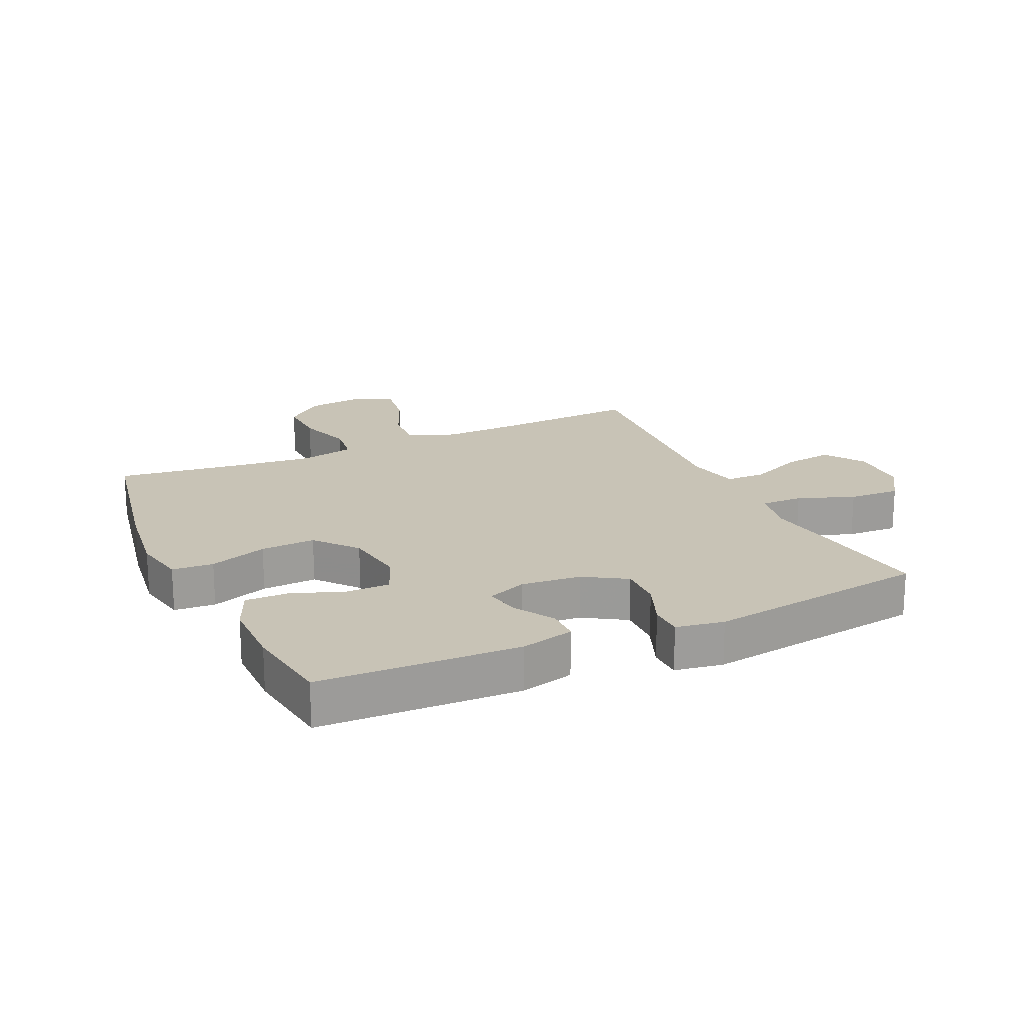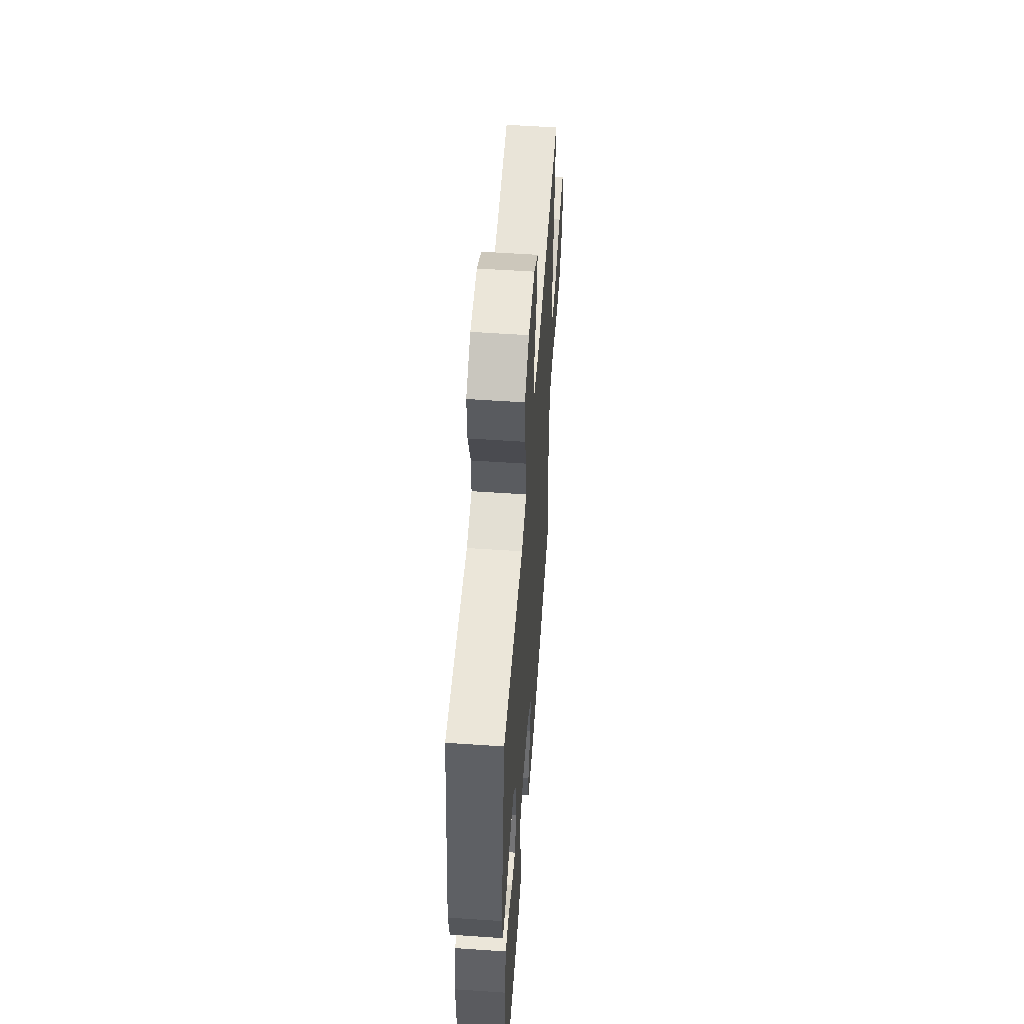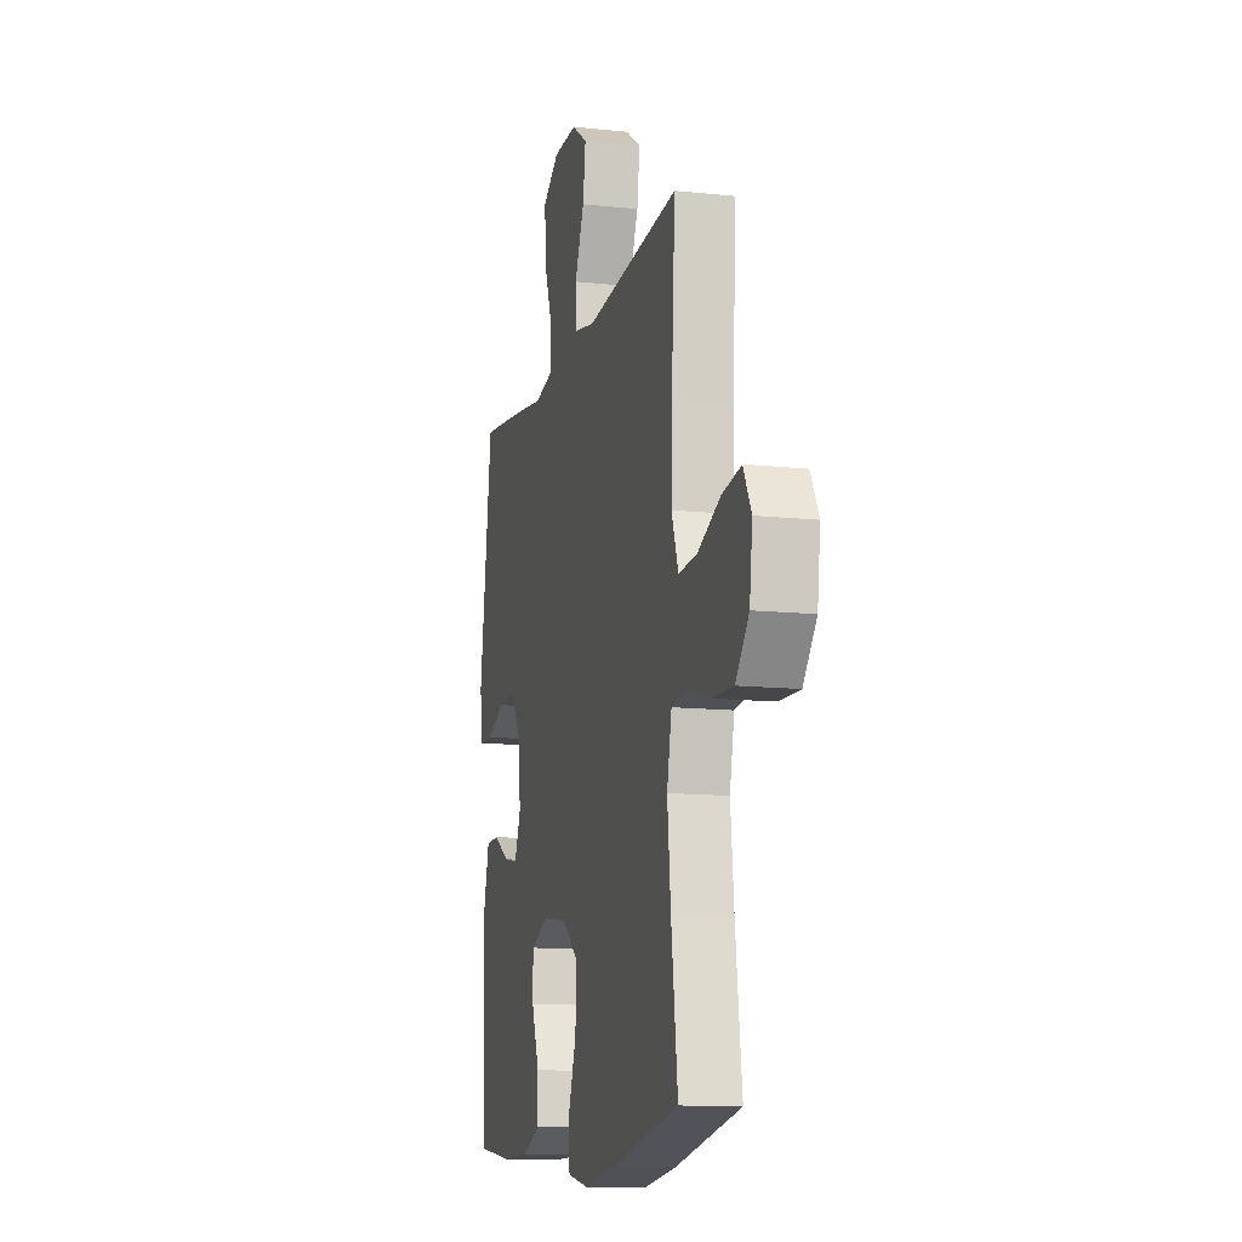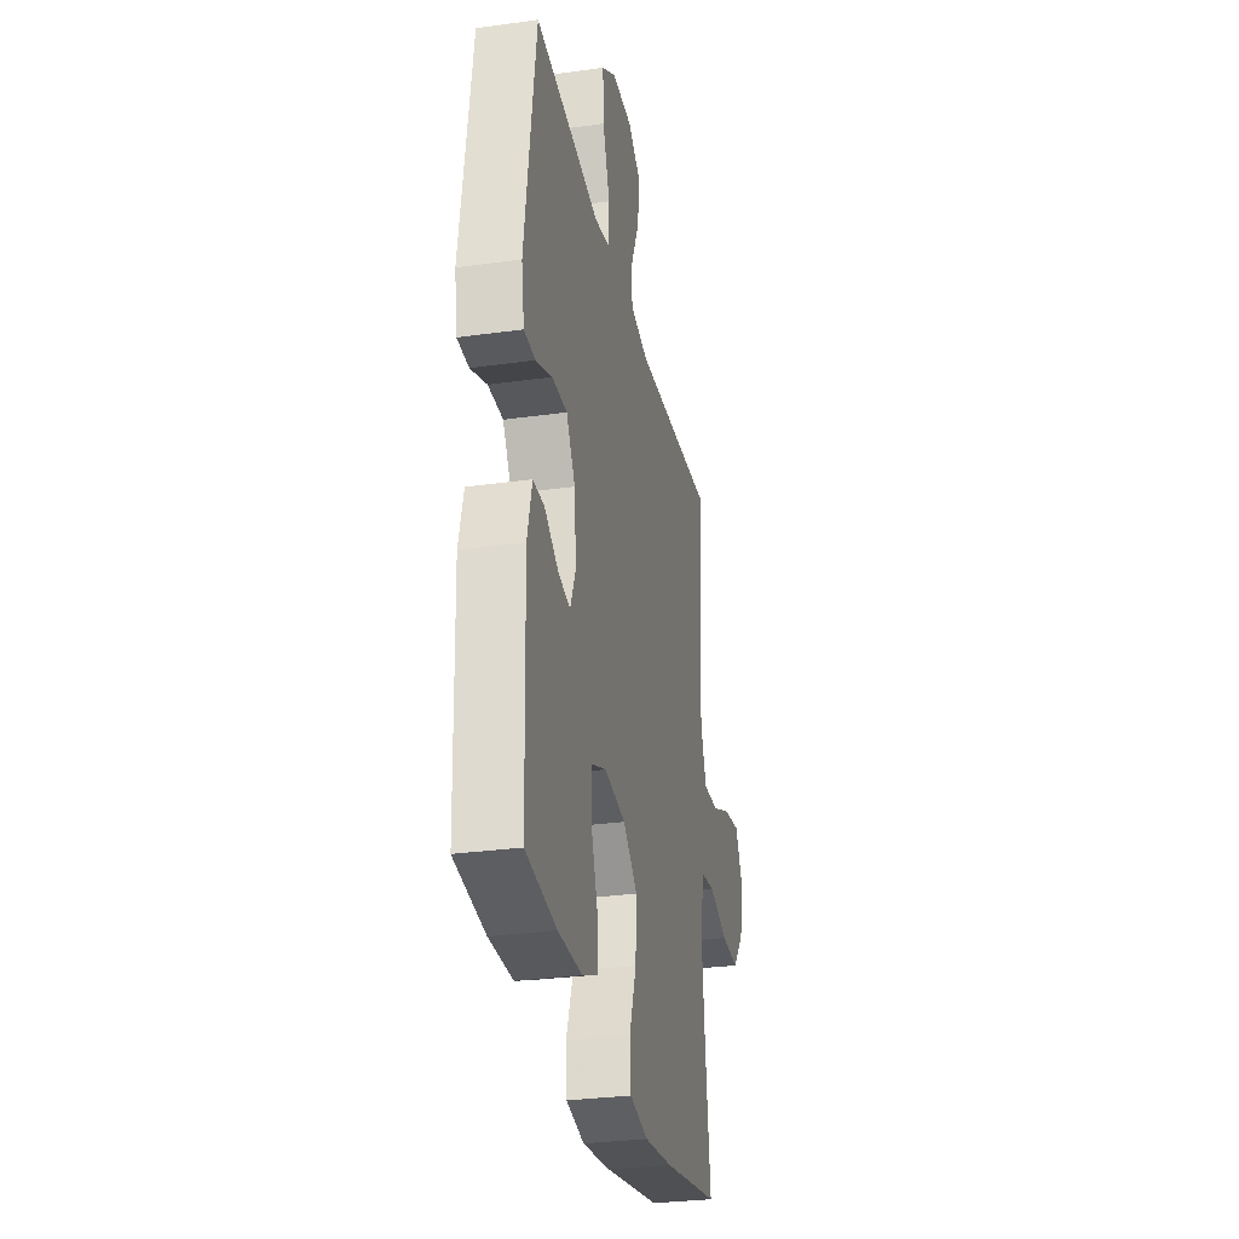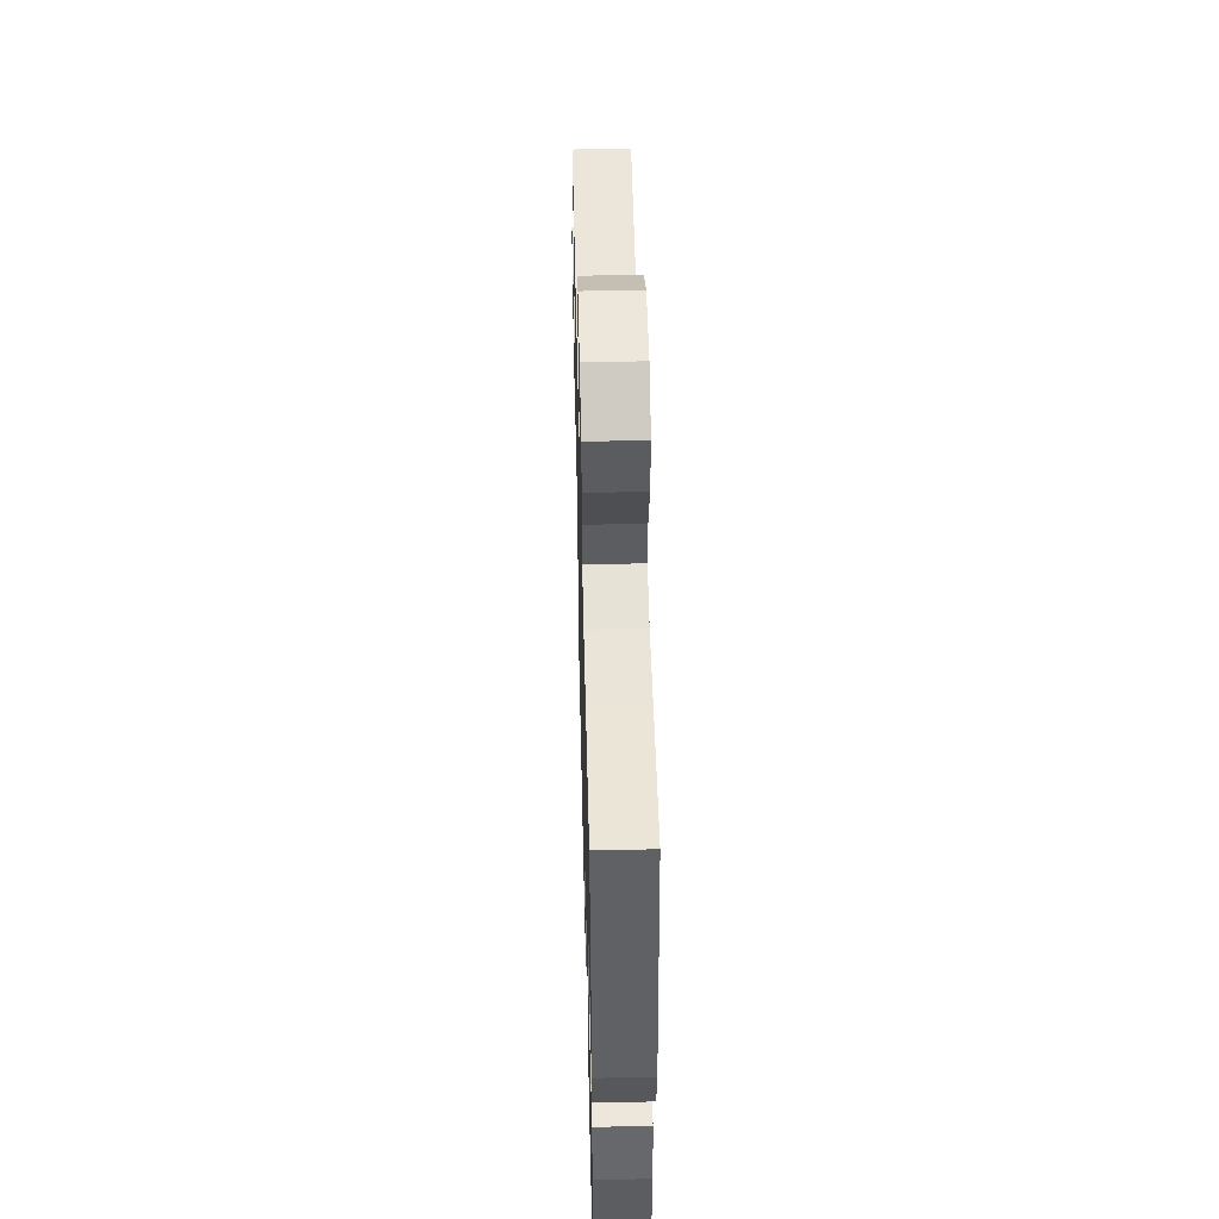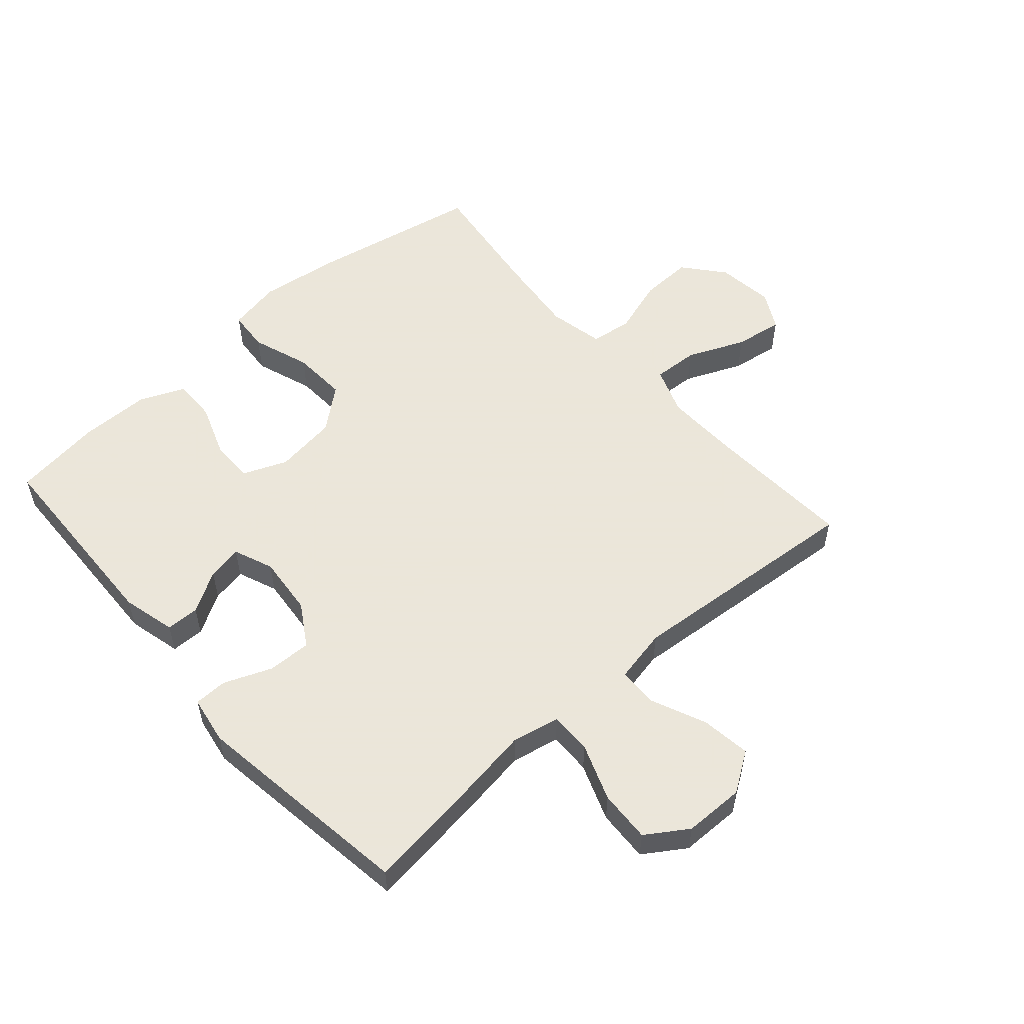
<metadata>
{"format":"obj","ext":"obj","renderer":"f3d","projection":"perspective","resolution":1024,"background":"white","views":[{"elev":19.5,"azim":-114.8,"up":"+Y"},{"elev":55.1,"azim":-85.9,"up":"+Z"},{"elev":-12.4,"azim":75.9,"up":"+Z"},{"elev":-29.9,"azim":-78.5,"up":"+Z"},{"elev":51.9,"azim":-91.4,"up":"+Z"},{"elev":55.0,"azim":-41.3,"up":"+Y"}]}
</metadata>
<code>
v -0.5 0.07 -0.5
v -0.511 0.07 -0.175
v -0.489 0.07 -0.088
v -0.435 0.07 -0.087
v -0.369 0.07 -0.126
v -0.312 0.07 -0.137
v -0.286 0.07 -0.073
v -0.295 0.07 0.024
v -0.337 0.07 0.092
v -0.408 0.07 0.09
v -0.485 0.07 0.059
v -0.539 0.07 0.06
v -0.552 0.07 0.138
v -0.5 0.07 0.5
v -0.314 0.07 0.476
v -0.193 0.07 0.458
v -0.116 0.07 0.474
v -0.117 0.07 0.542
v -0.151 0.07 0.634
v -0.155 0.07 0.718
v -0.088 0.07 0.762
v 0.01 0.07 0.763
v 0.074 0.07 0.72
v 0.063 0.07 0.64
v 0.024 0.07 0.551
v 0.025 0.07 0.486
v 0.113 0.07 0.468
v 0.5 0.07 0.5
v 0.486 0.07 0.265
v 0.482 0.07 0.14
v 0.51 0.07 0.063
v 0.584 0.07 0.067
v 0.677 0.07 0.107
v 0.755 0.07 0.119
v 0.788 0.07 0.058
v 0.776 0.07 -0.035
v 0.722 0.07 -0.1
v 0.637 0.07 -0.097
v 0.546 0.07 -0.068
v 0.479 0.07 -0.077
v 0.46 0.07 -0.167
v 0.474 0.07 -0.301
v 0.5 0.07 -0.5
v 0.229 0.07 -0.552
v 0.094 0.07 -0.57
v 0.007 0.07 -0.553
v 0.002 0.07 -0.486
v 0.035 0.07 -0.392
v 0.04 0.07 -0.303
v -0.028 0.07 -0.247
v -0.129 0.07 -0.233
v -0.2 0.07 -0.262
v -0.2 0.07 -0.333
v -0.169 0.07 -0.418
v -0.168 0.07 -0.488
v -0.24 0.07 -0.519
v -0.354 0.07 -0.52
v -0.5 0 -0.5
v -0.511 0 -0.175
v -0.489 0 -0.088
v -0.435 0 -0.087
v -0.369 0 -0.126
v -0.312 0 -0.137
v -0.286 0 -0.073
v -0.295 0 0.024
v -0.337 0 0.092
v -0.408 0 0.09
v -0.485 0 0.059
v -0.539 0 0.06
v -0.552 0 0.138
v -0.5 0 0.5
v -0.314 0 0.476
v -0.193 0 0.458
v -0.116 0 0.474
v -0.117 0 0.542
v -0.151 0 0.634
v -0.155 0 0.718
v -0.088 0 0.762
v 0.01 0 0.763
v 0.074 0 0.72
v 0.063 0 0.64
v 0.024 0 0.551
v 0.025 0 0.486
v 0.113 0 0.468
v 0.5 0 0.5
v 0.486 0 0.265
v 0.482 0 0.14
v 0.51 0 0.063
v 0.584 0 0.067
v 0.677 0 0.107
v 0.755 0 0.119
v 0.788 0 0.058
v 0.776 0 -0.035
v 0.722 0 -0.1
v 0.637 0 -0.097
v 0.546 0 -0.068
v 0.479 0 -0.077
v 0.46 0 -0.167
v 0.474 0 -0.301
v 0.5 0 -0.5
v 0.229 0 -0.552
v 0.094 0 -0.57
v 0.007 0 -0.553
v 0.002 0 -0.486
v 0.035 0 -0.392
v 0.04 0 -0.303
v -0.028 0 -0.247
v -0.129 0 -0.233
v -0.2 0 -0.262
v -0.2 0 -0.333
v -0.169 0 -0.418
v -0.168 0 -0.488
v -0.24 0 -0.519
v -0.354 0 -0.52
f 3 4 5
f 2 3 5
f 1 2 5
f 57 1 5
f 56 57 5
f 55 56 5
f 54 55 5
f 53 54 5
f 52 53 5 6
f 51 52 6 7
f 50 51 7 8
f 49 50 8 9
f 46 47 48
f 45 46 48
f 44 45 48
f 43 44 48
f 42 43 48
f 41 42 48 49
f 40 41 49 9
f 37 38 39
f 36 37 39
f 35 36 39
f 34 35 39
f 33 34 39
f 32 33 39
f 31 32 39 40
f 30 31 40 9
f 27 28 29
f 30 9 10
f 29 30 10
f 27 29 10
f 26 27 10
f 23 24 25
f 22 23 25
f 21 22 25
f 20 21 25
f 19 20 25
f 18 19 25
f 17 18 25 26
f 11 12 13
f 10 11 13
f 26 10 13
f 17 26 13
f 16 17 13
f 13 14 15 16
f 62 61 60
f 62 60 59
f 62 59 58
f 62 58 114
f 62 114 113
f 62 113 112
f 62 112 111
f 62 111 110
f 63 62 110 109
f 64 63 109 108
f 65 64 108 107
f 66 65 107 106
f 105 104 103
f 105 103 102
f 105 102 101
f 105 101 100
f 105 100 99
f 106 105 99 98
f 66 106 98 97
f 96 95 94
f 96 94 93
f 96 93 92
f 96 92 91
f 96 91 90
f 96 90 89
f 97 96 89 88
f 66 97 88 87
f 86 85 84
f 67 66 87
f 67 87 86
f 67 86 84
f 67 84 83
f 82 81 80
f 82 80 79
f 82 79 78
f 82 78 77
f 82 77 76
f 82 76 75
f 83 82 75 74
f 70 69 68
f 70 68 67
f 70 67 83
f 70 83 74
f 70 74 73
f 73 72 71 70
f 1 58 59 2
f 2 59 60 3
f 3 60 61 4
f 4 61 62 5
f 5 62 63 6
f 6 63 64 7
f 7 64 65 8
f 8 65 66 9
f 9 66 67 10
f 10 67 68 11
f 11 68 69 12
f 12 69 70 13
f 13 70 71 14
f 14 71 72 15
f 15 72 73 16
f 16 73 74 17
f 17 74 75 18
f 18 75 76 19
f 19 76 77 20
f 20 77 78 21
f 21 78 79 22
f 22 79 80 23
f 23 80 81 24
f 24 81 82 25
f 25 82 83 26
f 26 83 84 27
f 27 84 85 28
f 28 85 86 29
f 29 86 87 30
f 30 87 88 31
f 31 88 89 32
f 32 89 90 33
f 33 90 91 34
f 34 91 92 35
f 35 92 93 36
f 36 93 94 37
f 37 94 95 38
f 38 95 96 39
f 39 96 97 40
f 40 97 98 41
f 41 98 99 42
f 42 99 100 43
f 43 100 101 44
f 44 101 102 45
f 45 102 103 46
f 46 103 104 47
f 47 104 105 48
f 48 105 106 49
f 49 106 107 50
f 50 107 108 51
f 51 108 109 52
f 52 109 110 53
f 53 110 111 54
f 54 111 112 55
f 55 112 113 56
f 56 113 114 57
f 57 114 58 1

</code>
